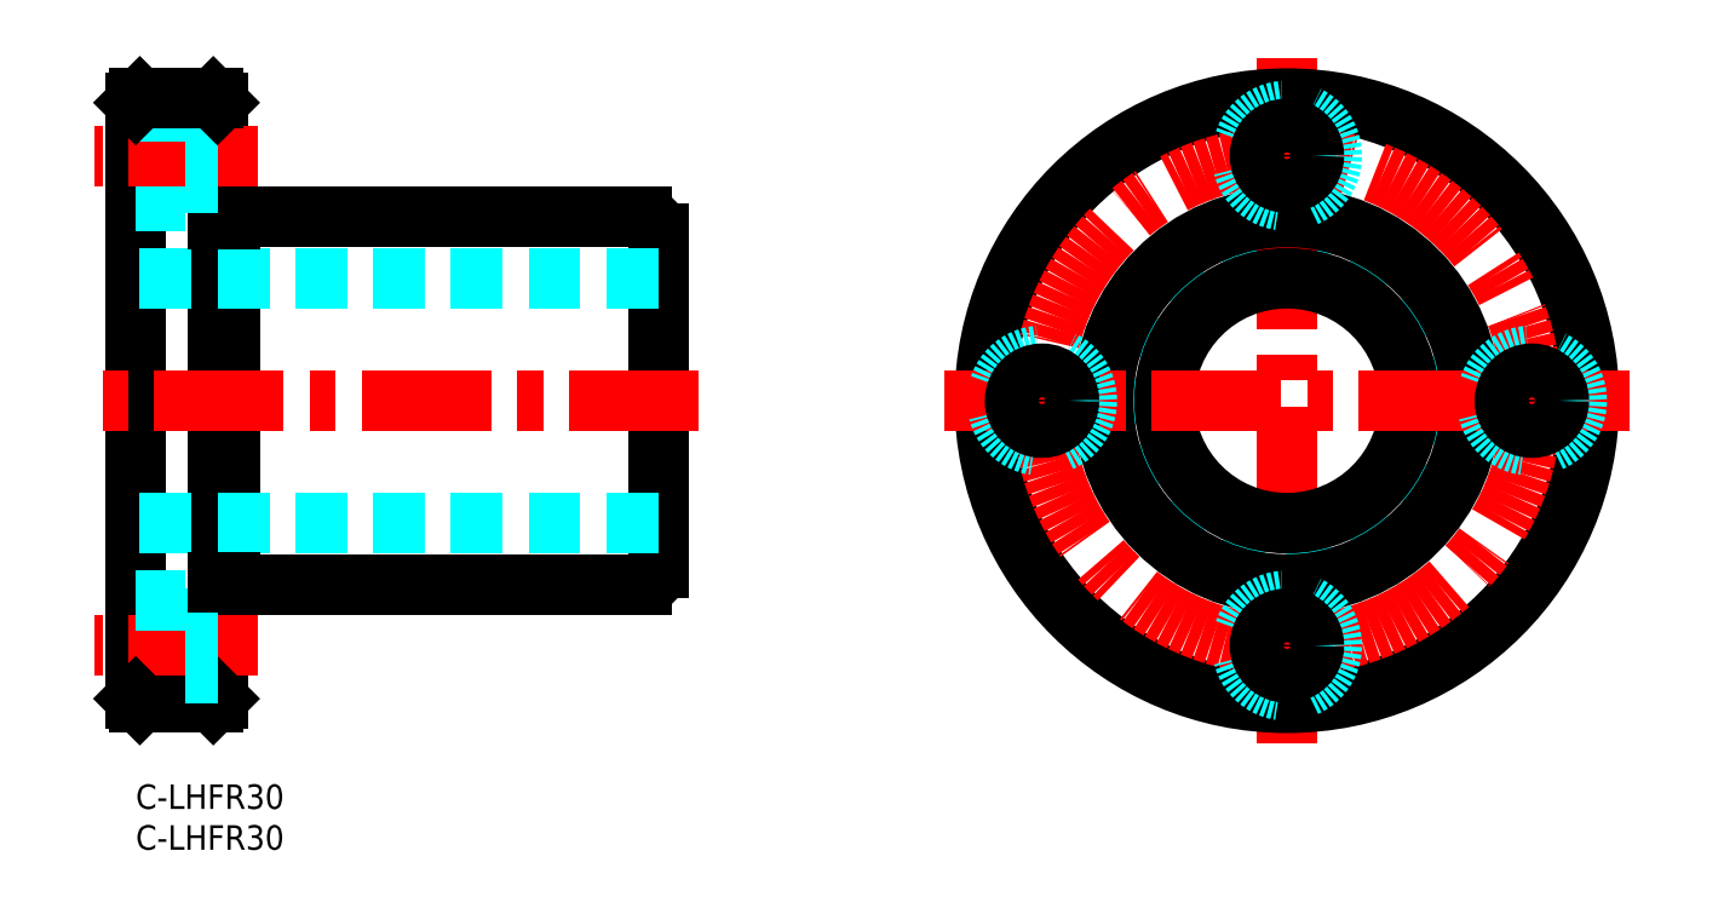
<metadata>
{"format":"dxf","ext":"dxf","renderer":"ezdxf+matplotlib","layout":"modelspace","background":"white","min_lineweight":24,"dpi":150}
</metadata>
<code>
0
SECTION
2
ENTITIES
0
INSERT
8
MSM_CONTINUOUS
2
*U24
10
0
20
0
30
0
0
INSERT
8
MSM_CONTINUOUS
2
*U25
10
0
20
0
30
0
0
LINE
8
MSM_CONTINUOUS
10
11.6
20
24.5
30
0
11
11.6
21
69.5
31
0
0
LINE
8
MSM_CONTINUOUS
10
64
20
26.5
30
0
11
64
21
67.5
31
0
0
LINE
8
MSM_CONTINUOUS
10
10
20
10.5
30
0
11
10
21
83.5
31
0
0
LINE
8
MSM_CONTINUOUS
10
6e-16
20
10.5
30
0
11
6e-16
21
83.5
31
0
0
LINE
8
MSM_CENTER
10
68.93
20
47
30
0
11
-4.9
21
47
31
0
0
LINE
8
MSM_CONTINUOUS
10
11.6
20
24.5
30
0
11
62
21
24.5
31
0
0
LINE
8
MSM_DASHED
10
64
20
32
30
0
11
6e-16
21
32
31
0
0
LINE
8
MSM_DASHED
10
6.1
20
11.5
30
0
11
6.1
21
22.5
31
0
0
LINE
8
MSM_DASHED
10
6.1
20
11.5
30
0
11
6e-16
21
11.5
31
0
0
LINE
8
MSM_CONTINUOUS
10
9.5
20
10
30
0
11
0.5
21
10
31
0
0
LINE
8
MSM_CENTER
10
15
20
17
30
0
11
-5
21
17
31
0
0
LINE
8
MSM_CONTINUOUS
10
0.5
20
10
30
0
11
6e-16
21
10.5
31
0
0
LINE
8
MSM_CONTINUOUS
10
9.5
20
10
30
0
11
10
21
10.5
31
0
0
LINE
8
MSM_DASHED
10
10
20
13.7
30
0
11
6.1
21
13.7
31
0
0
LINE
8
MSM_DASHED
10
10
20
20.3
30
0
11
6.1
21
20.3
31
0
0
LINE
8
MSM_DASHED
10
6.1
20
22.5
30
0
11
6e-16
21
22.5
31
0
0
LINE
8
MSM_CONTINUOUS
10
10
20
24.75
30
0
11
11.6
21
24.75
31
0
0
LINE
8
MSM_CONTINUOUS
10
23.12
20
24.5
30
0
11
23.12
21
24.5
31
0
0
LINE
8
MSM_CONTINUOUS
10
36.25
20
24.5
30
0
11
36.25
21
24.5
31
0
0
LINE
8
MSM_CONTINUOUS
10
11.6
20
69.5
30
0
11
62
21
69.5
31
0
0
LINE
8
MSM_DASHED
10
64
20
62
30
0
11
6e-16
21
62
31
0
0
LINE
8
MSM_DASHED
10
6.1
20
82.5
30
0
11
6.1
21
71.5
31
0
0
LINE
8
MSM_DASHED
10
6.1
20
71.5
30
0
11
6e-16
21
71.5
31
0
0
LINE
8
MSM_CENTER
10
15
20
77
30
0
11
-5
21
77
31
0
0
LINE
8
MSM_CONTINUOUS
10
10
20
69.25
30
0
11
11.6
21
69.25
31
0
0
LINE
8
MSM_DASHED
10
10
20
80.3
30
0
11
6.1
21
80.3
31
0
0
LINE
8
MSM_DASHED
10
10
20
73.7
30
0
11
6.1
21
73.7
31
0
0
LINE
8
MSM_DASHED
10
6.1
20
82.5
30
0
11
6e-16
21
82.5
31
0
0
LINE
8
MSM_CONTINUOUS
10
9.5
20
84
30
0
11
0.5
21
84
31
0
0
LINE
8
MSM_CONTINUOUS
10
0.5
20
84
30
0
11
6e-16
21
83.5
31
0
0
LINE
8
MSM_CONTINUOUS
10
9.5
20
84
30
0
11
10
21
83.5
31
0
0
CIRCLE
8
MSM_DASHED
10
141
20
47
30
0
40
22.25
0
LINE
8
MSM_CENTER
10
141
20
5
30
0
11
141
21
89
31
0
0
CIRCLE
8
MSM_CONTINUOUS
10
141
20
47
30
0
40
37
0
CIRCLE
8
MSM_CENTER
10
141
20
47
30
0
40
30
0
CIRCLE
8
MSM_CONTINUOUS
10
141
20
47
30
0
40
22.5
0
CIRCLE
8
MSM_CONTINUOUS
10
141
20
47
30
0
40
15
0
LINE
8
MSM_CENTER
10
99
20
47
30
0
11
183
21
47
31
0
0
CIRCLE
8
MSM_DASHED
10
111
20
47
30
0
40
5.5
0
CIRCLE
8
MSM_CONTINUOUS
10
111
20
47
30
0
40
3.3
0
CIRCLE
8
MSM_DASHED
10
141
20
17
30
0
40
5.5
0
CIRCLE
8
MSM_CONTINUOUS
10
141
20
17
30
0
40
3.3
0
CIRCLE
8
MSM_DASHED
10
171
20
47
30
0
40
5.5
0
CIRCLE
8
MSM_CONTINUOUS
10
171
20
47
30
0
40
3.3
0
CIRCLE
8
MSM_DASHED
10
141
20
77
30
0
40
5.5
0
CIRCLE
8
MSM_CONTINUOUS
10
141
20
77
30
0
40
3.3
0
ARC
8
MSM_CONTINUOUS
10
62
20
67.5
30
0
40
2
50
0
51
90
0
ARC
8
MSM_CONTINUOUS
10
62
20
26.5
30
0
40
2
50
270
51
0
0
ENDSEC
0
EOF

</code>
